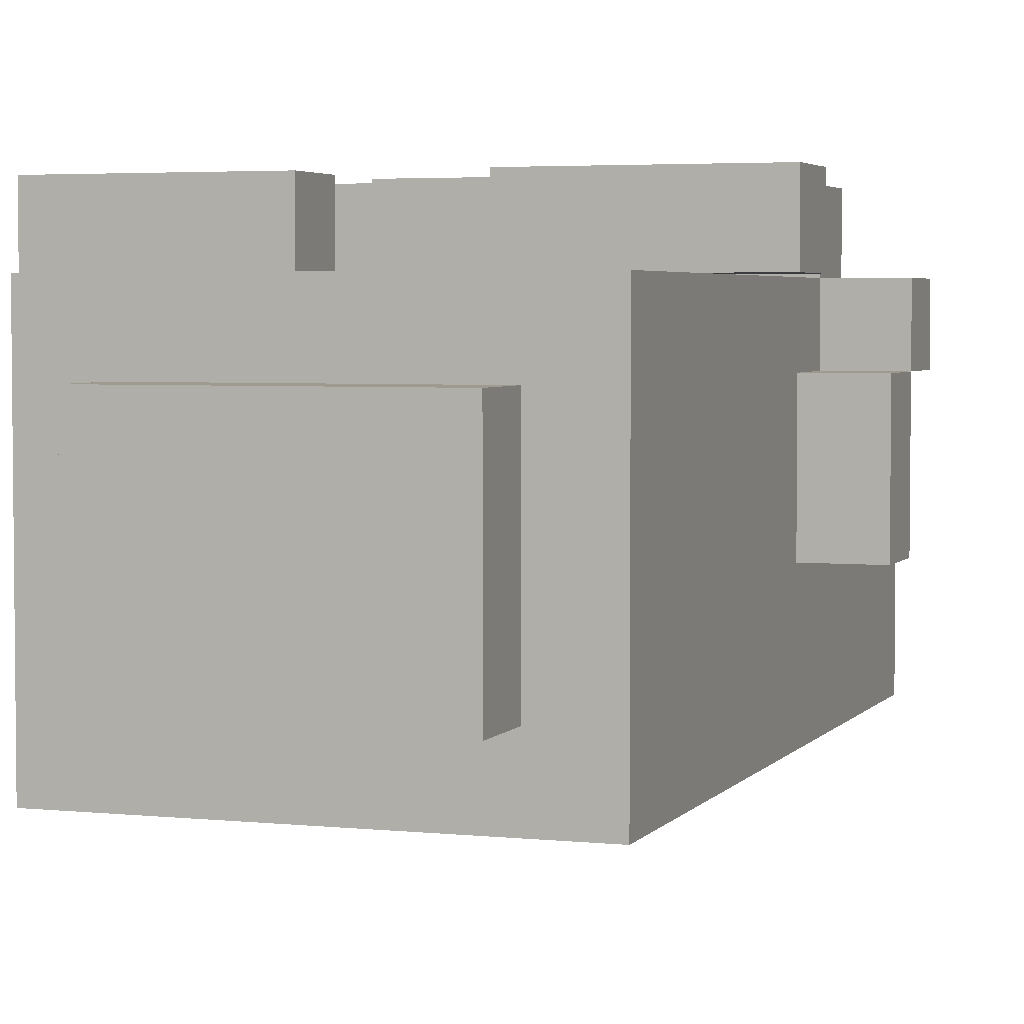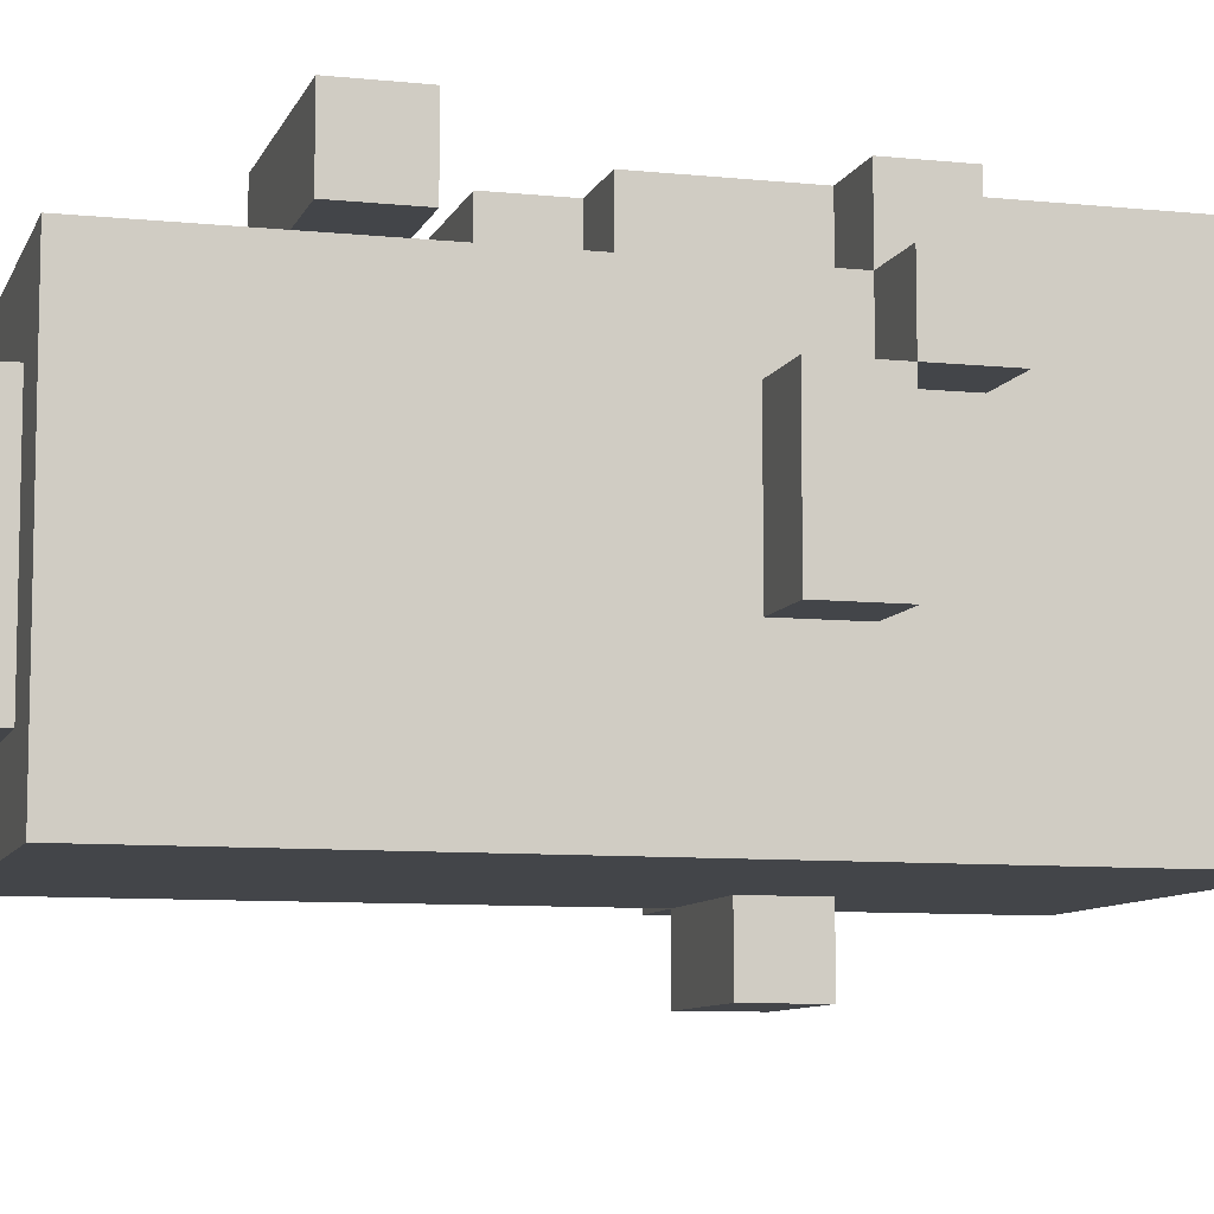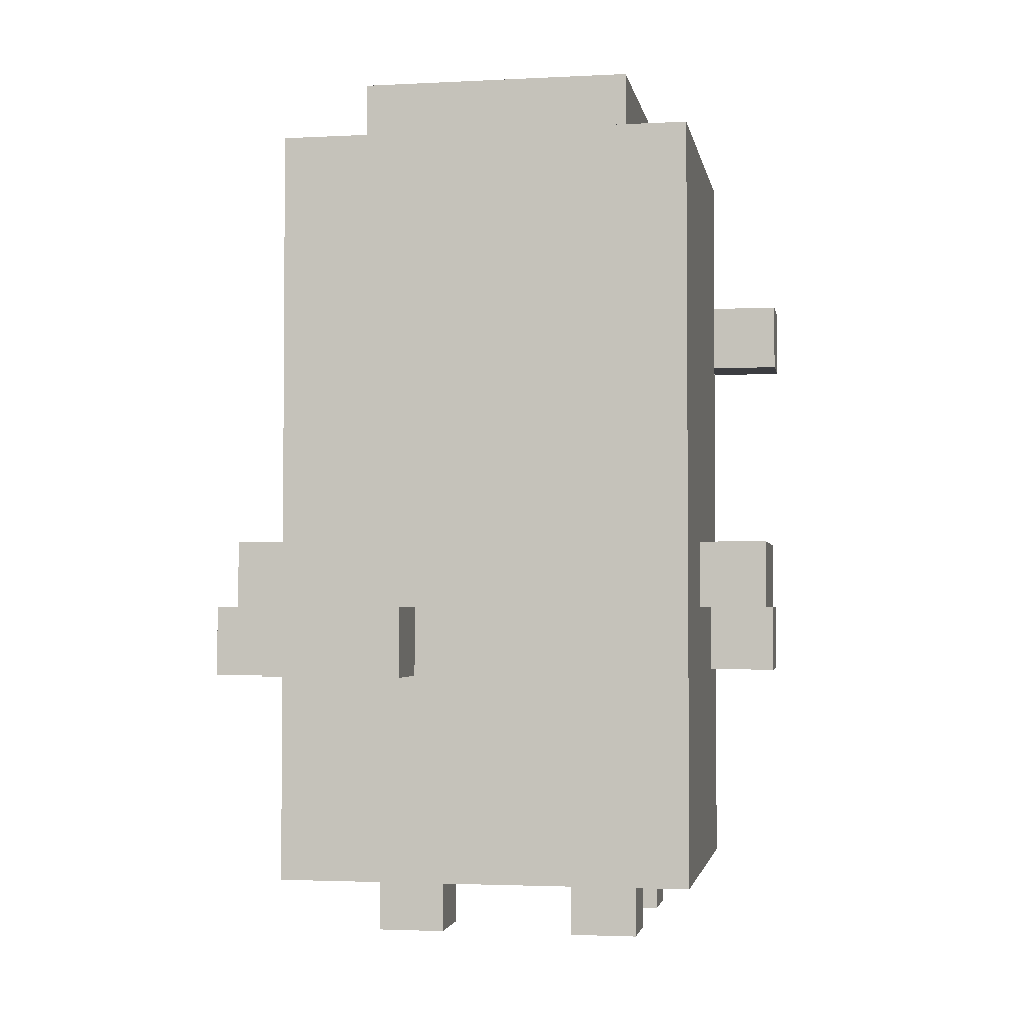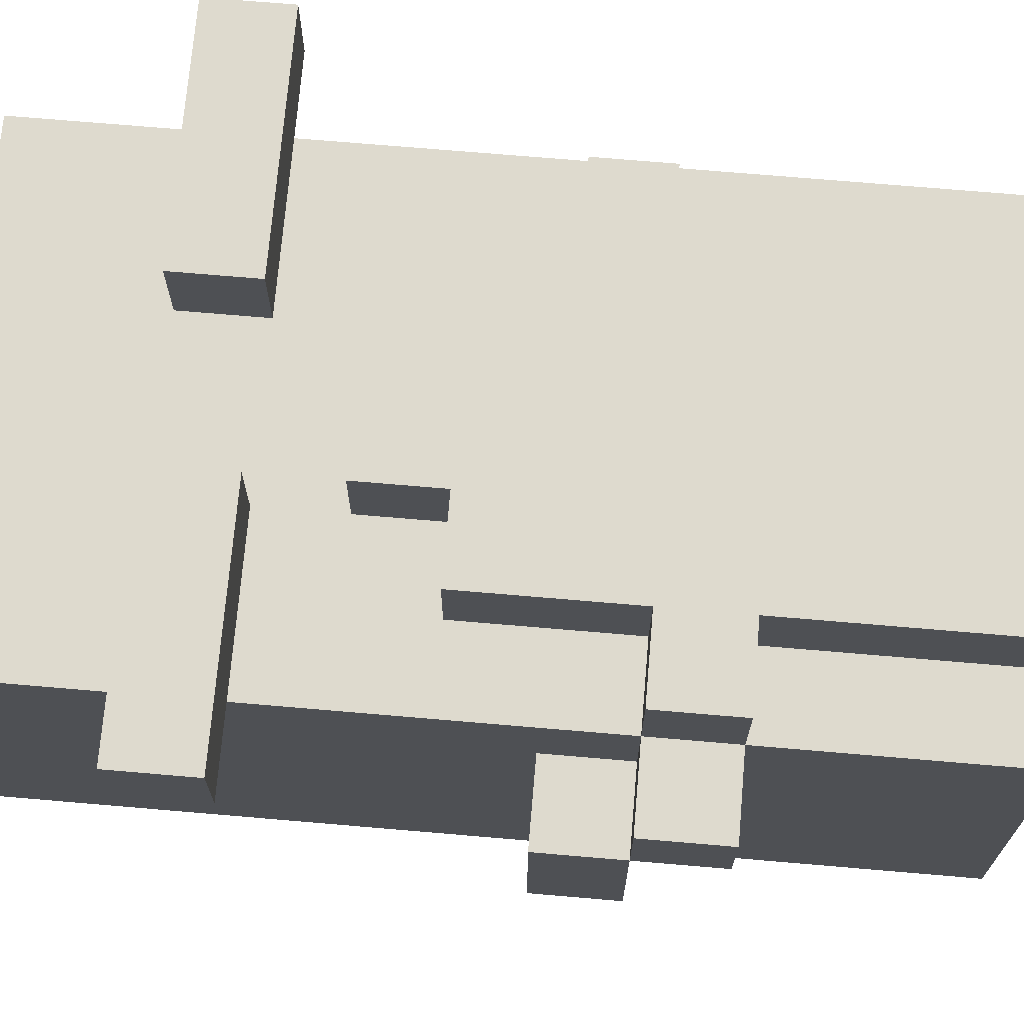
<metadata>
{"format":"obj","ext":"obj","renderer":"f3d","projection":"perspective","resolution":1024,"background":"white","views":[{"elev":3.8,"azim":-160.8,"up":"+Z"},{"elev":-8.6,"azim":-105.7,"up":"+Z"},{"elev":-2.7,"azim":-169.9,"up":"+Y"},{"elev":71.3,"azim":-85.1,"up":"+Z"}]}
</metadata>
<code>
o
v 0.6 1.4 -0.8
v 0.6 1.4 -0.9
v 0.6 1.5 -0.8
v 0.6 1.5 -0.9
v 0.6 1.5 -1.1
v 0.6 1.6 -0.9
v 0.6 1.6 -1.1
v 0.6 1.9 -0.7
v 0.6 1.9 -0.8
v 0.6 2 -0.7
v 0.6 2 -0.8
v 0.7 1.1 -0.8
v 0.7 1.1 -1.3
v 0.7 1.4 -0.7
v 0.7 1.4 -0.8
v 0.7 1.4 -0.9
v 0.7 1.5 -0.7
v 0.7 1.5 -0.8
v 0.7 1.5 -0.9
v 0.7 1.5 -1.1
v 0.7 1.6 -0.9
v 0.7 1.6 -1.1
v 0.7 1.7 -0.8
v 0.7 1.7 -1.3
v 0.7 1.9 -0.8
v 0.7 2 -0.8
v 0.7 2.2 -0.8
v 0.7 2.2 -1.3
v 0.8 1 -0.7
v 0.8 1 -0.8
v 0.8 1 -1
v 0.8 1 -1.1
v 0.8 1.1 -0.7
v 0.8 1.1 -0.8
v 0.8 1.1 -1
v 0.8 1.1 -1.1
v 0.8 1.3 -0.7
v 0.8 1.3 -0.8
v 0.8 1.4 -0.7
v 0.8 1.4 -0.8
v 0.8 1.5 -0.7
v 0.8 1.5 -0.8
v 0.8 1.7 -0.7
v 0.8 1.7 -0.8
v 0.8 2.2 -0.9
v 0.8 2.2 -1.2
v 0.8 2.3 -0.9
v 0.8 2.3 -1.2
v 0.9 1.7 -0.7
v 0.9 1.7 -0.8
v 0.9 1.8 -0.7
v 0.9 1.8 -0.8
v 1.1 1 -1
v 1.1 1 -1.1
v 1.1 1.1 -1
v 1.1 1.1 -1.1
v 1.1 1.4 -1.3
v 1.1 1.4 -1.4
v 1.1 1.5 -1.3
v 1.1 1.5 -1.4
v 1.1 1.9 -0.7
v 1.1 1.9 -0.8
v 1.1 2 -0.7
v 1.1 2 -0.8
v 0.9 1 -0.7
v 0.9 1 -0.8
v 0.9 1 -1
v 0.9 1 -1.1
v 0.9 1.1 -0.7
v 0.9 1.1 -0.8
v 0.9 1.1 -1
v 0.9 1.1 -1.1
v 0.9 1.3 -0.7
v 0.9 1.3 -0.8
v 0.9 1.4 -0.7
v 0.9 1.4 -0.8
v 0.9 1.9 -0.7
v 0.9 1.9 -0.8
v 0.9 2 -0.7
v 0.9 2 -0.8
v 1.1 1.4 -0.7
v 1.1 1.4 -0.8
v 1.1 1.5 -0.7
v 1.1 1.5 -0.8
v 1.1 1.7 -0.7
v 1.1 1.7 -0.8
v 1.1 1.8 -0.7
v 1.1 1.8 -0.8
v 1.2 1 -1
v 1.2 1 -1.1
v 1.2 1.1 -1
v 1.2 1.1 -1.1
v 1.2 1.5 -0.7
v 1.2 1.5 -0.8
v 1.2 1.6 -0.7
v 1.2 1.6 -0.8
v 1.2 1.7 -0.7
v 1.2 1.7 -0.8
v 1.2 2.2 -0.9
v 1.2 2.2 -1.2
v 1.2 2.3 -0.9
v 1.2 2.3 -1.2
v 1.3 1.1 -0.8
v 1.3 1.1 -1.2
v 1.3 1.1 -1.3
v 1.3 1.4 -1.2
v 1.3 1.4 -1.3
v 1.3 1.4 -1.4
v 1.3 1.5 -1
v 1.3 1.5 -1.2
v 1.3 1.5 -1.3
v 1.3 1.5 -1.4
v 1.3 1.6 -1
v 1.3 1.6 -1.2
v 1.3 1.7 -0.8
v 1.3 1.7 -1.2
v 1.3 1.7 -1.3
v 1.3 1.9 -0.8
v 1.3 2 -0.8
v 1.3 2.2 -0.8
v 1.3 2.2 -1.3
v 1.4 1.4 -1.2
v 1.4 1.4 -1.3
v 1.4 1.5 -1
v 1.4 1.5 -1.2
v 1.4 1.5 -1.3
v 1.4 1.6 -1
v 1.4 1.6 -1.2
v 1.4 1.9 -0.7
v 1.4 1.9 -0.8
v 1.4 2 -0.7
v 1.4 2 -0.8
v 0.6 1.9 -0.7
v 0.6 2 -0.7
v 0.7 1.4 -0.7
v 0.7 1.5 -0.7
v 0.8 1 -0.7
v 0.8 1.1 -0.7
v 0.8 1.3 -0.7
v 0.8 1.4 -0.7
v 0.8 1.5 -0.7
v 0.8 1.7 -0.7
v 0.8 1.9 -0.7
v 0.8 2 -0.7
v 0.9 1 -0.7
v 0.9 1.1 -0.7
v 0.9 1.3 -0.7
v 0.9 1.4 -0.7
v 0.9 1.5 -0.7
v 0.9 1.7 -0.7
v 0.9 1.8 -0.7
v 0.9 1.9 -0.7
v 0.9 2 -0.7
v 1.1 1.4 -0.7
v 1.1 1.5 -0.7
v 1.1 1.6 -0.7
v 1.1 1.7 -0.7
v 1.1 1.8 -0.7
v 1.1 1.9 -0.7
v 1.1 2 -0.7
v 1.2 1.5 -0.7
v 1.2 1.6 -0.7
v 1.2 1.7 -0.7
v 1.2 1.9 -0.7
v 1.2 2 -0.7
v 1.4 1.9 -0.7
v 1.4 2 -0.7
v 0.6 1.4 -0.8
v 0.6 1.5 -0.8
v 0.7 1.1 -0.8
v 0.7 1.4 -0.8
v 0.7 1.5 -0.8
v 0.7 1.7 -0.8
v 0.7 1.9 -0.8
v 0.7 2 -0.8
v 0.7 2.2 -0.8
v 0.8 1.1 -0.8
v 0.8 1.3 -0.8
v 0.8 1.4 -0.8
v 0.8 1.5 -0.8
v 0.8 1.7 -0.8
v 0.8 1.8 -0.8
v 0.8 1.9 -0.8
v 0.8 2 -0.8
v 0.8 2.2 -0.8
v 0.9 1.1 -0.8
v 0.9 1.3 -0.8
v 0.9 1.4 -0.8
v 0.9 1.7 -0.8
v 0.9 1.8 -0.8
v 0.9 1.9 -0.8
v 0.9 2 -0.8
v 1 1.1 -0.8
v 1 1.3 -0.8
v 1.1 1.3 -0.8
v 1.1 1.4 -0.8
v 1.1 1.5 -0.8
v 1.1 1.7 -0.8
v 1.1 1.8 -0.8
v 1.1 1.9 -0.8
v 1.1 2 -0.8
v 1.1 2.1 -0.8
v 1.1 2.2 -0.8
v 1.2 1.5 -0.8
v 1.2 1.6 -0.8
v 1.2 1.7 -0.8
v 1.2 1.8 -0.8
v 1.2 1.9 -0.8
v 1.2 2 -0.8
v 1.2 2.1 -0.8
v 1.2 2.2 -0.8
v 1.3 1.1 -0.8
v 1.3 1.7 -0.8
v 1.3 1.9 -0.8
v 1.3 2 -0.8
v 1.3 2.2 -0.8
v 0.6 1.5 -0.9
v 0.6 1.6 -0.9
v 0.7 1.5 -0.9
v 0.7 1.6 -0.9
v 0.8 2.2 -0.9
v 0.8 2.3 -0.9
v 0.9 2.2 -0.9
v 0.9 2.3 -0.9
v 1.1 2.2 -0.9
v 1.2 2.2 -0.9
v 1.2 2.3 -0.9
v 0.8 1 -1
v 0.8 1.1 -1
v 0.9 1 -1
v 0.9 1.1 -1
v 1.1 1 -1
v 1.1 1.1 -1
v 1.2 1 -1
v 1.2 1.1 -1
v 1.3 1.5 -1
v 1.3 1.6 -1
v 1.4 1.5 -1
v 1.4 1.6 -1
v 1.3 1.4 -1.2
v 1.3 1.5 -1.2
v 1.4 1.4 -1.2
v 1.4 1.5 -1.2
v 0.6 1.9 -0.8
v 0.6 2 -0.8
v 0.7 1.9 -0.8
v 0.7 2 -0.8
v 0.8 1 -0.8
v 0.8 1.1 -0.8
v 0.9 1 -0.8
v 0.9 1.1 -0.8
v 1.3 1.9 -0.8
v 1.3 2 -0.8
v 1.4 1.9 -0.8
v 1.4 2 -0.8
v 0.6 1.4 -0.9
v 0.6 1.5 -0.9
v 0.7 1.4 -0.9
v 0.7 1.5 -0.9
v 0.6 1.5 -1.1
v 0.6 1.6 -1.1
v 0.7 1.5 -1.1
v 0.7 1.6 -1.1
v 0.8 1 -1.1
v 0.8 1.1 -1.1
v 0.9 1 -1.1
v 0.9 1.1 -1.1
v 1.1 1 -1.1
v 1.1 1.1 -1.1
v 1.2 1 -1.1
v 1.2 1.1 -1.1
v 0.8 2.2 -1.2
v 0.8 2.3 -1.2
v 0.9 2.2 -1.2
v 0.9 2.3 -1.2
v 1.2 2.2 -1.2
v 1.2 2.3 -1.2
v 1.3 1.5 -1.2
v 1.3 1.6 -1.2
v 1.4 1.5 -1.2
v 1.4 1.6 -1.2
v 0.7 1.1 -1.3
v 0.7 1.7 -1.3
v 0.7 2.2 -1.3
v 0.8 1.7 -1.3
v 0.8 2.2 -1.3
v 1.1 1.4 -1.3
v 1.1 1.5 -1.3
v 1.3 1.1 -1.3
v 1.3 1.4 -1.3
v 1.3 1.5 -1.3
v 1.3 1.7 -1.3
v 1.3 2.2 -1.3
v 1.4 1.4 -1.3
v 1.4 1.5 -1.3
v 1.1 1.4 -1.4
v 1.1 1.5 -1.4
v 1.3 1.4 -1.4
v 1.3 1.5 -1.4
v 0.8 1 -0.7
v 0.9 1 -0.7
v 0.8 1 -0.8
v 0.9 1 -0.8
v 0.8 1 -1
v 0.9 1 -1
v 1.1 1 -1
v 1.2 1 -1
v 0.8 1 -1.1
v 0.9 1 -1.1
v 1.1 1 -1.1
v 1.2 1 -1.1
v 0.7 1.1 -0.8
v 0.8 1.1 -0.8
v 0.9 1.1 -0.8
v 1 1.1 -0.8
v 1.3 1.1 -0.8
v 0.8 1.1 -0.9
v 0.9 1.1 -0.9
v 1 1.1 -0.9
v 0.8 1.1 -1
v 0.9 1.1 -1
v 1.1 1.1 -1
v 1.2 1.1 -1
v 0.8 1.1 -1.1
v 0.9 1.1 -1.1
v 1.1 1.1 -1.1
v 1.2 1.1 -1.1
v 0.8 1.1 -1.2
v 1.3 1.1 -1.2
v 0.7 1.1 -1.3
v 1.3 1.1 -1.3
v 0.7 1.4 -0.7
v 0.8 1.4 -0.7
v 0.9 1.4 -0.7
v 1.1 1.4 -0.7
v 0.6 1.4 -0.8
v 0.7 1.4 -0.8
v 0.8 1.4 -0.8
v 0.9 1.4 -0.8
v 1.1 1.4 -0.8
v 0.6 1.4 -0.9
v 0.7 1.4 -0.9
v 1.3 1.4 -1.2
v 1.4 1.4 -1.2
v 1.1 1.4 -1.3
v 1.3 1.4 -1.3
v 1.4 1.4 -1.3
v 1.1 1.4 -1.4
v 1.3 1.4 -1.4
v 1.1 1.5 -0.7
v 1.2 1.5 -0.7
v 1.1 1.5 -0.8
v 1.2 1.5 -0.8
v 0.6 1.5 -0.9
v 0.7 1.5 -0.9
v 1.3 1.5 -1
v 1.4 1.5 -1
v 0.6 1.5 -1.1
v 0.7 1.5 -1.1
v 1.3 1.5 -1.2
v 1.4 1.5 -1.2
v 0.6 1.9 -0.7
v 0.8 1.9 -0.7
v 0.9 1.9 -0.7
v 1.1 1.9 -0.7
v 1.2 1.9 -0.7
v 1.4 1.9 -0.7
v 0.6 1.9 -0.8
v 0.7 1.9 -0.8
v 0.8 1.9 -0.8
v 0.9 1.9 -0.8
v 1.1 1.9 -0.8
v 1.2 1.9 -0.8
v 1.3 1.9 -0.8
v 1.4 1.9 -0.8
v 0.7 1.5 -0.7
v 0.8 1.5 -0.7
v 0.6 1.5 -0.8
v 0.7 1.5 -0.8
v 0.8 1.5 -0.8
v 0.6 1.5 -0.9
v 0.7 1.5 -0.9
v 1.3 1.5 -1.2
v 1.4 1.5 -1.2
v 1.1 1.5 -1.3
v 1.3 1.5 -1.3
v 1.4 1.5 -1.3
v 1.1 1.5 -1.4
v 1.3 1.5 -1.4
v 0.6 1.6 -0.9
v 0.7 1.6 -0.9
v 1.3 1.6 -1
v 1.4 1.6 -1
v 0.6 1.6 -1.1
v 0.7 1.6 -1.1
v 1.3 1.6 -1.2
v 1.4 1.6 -1.2
v 0.8 1.7 -0.7
v 0.9 1.7 -0.7
v 1.1 1.7 -0.7
v 1.2 1.7 -0.7
v 0.8 1.7 -0.8
v 0.9 1.7 -0.8
v 1.1 1.7 -0.8
v 1.2 1.7 -0.8
v 0.9 1.8 -0.7
v 1.1 1.8 -0.7
v 0.9 1.8 -0.8
v 1.1 1.8 -0.8
v 0.6 2 -0.7
v 0.8 2 -0.7
v 0.9 2 -0.7
v 1.1 2 -0.7
v 1.2 2 -0.7
v 1.4 2 -0.7
v 0.6 2 -0.8
v 0.7 2 -0.8
v 0.8 2 -0.8
v 0.9 2 -0.8
v 1.1 2 -0.8
v 1.2 2 -0.8
v 1.3 2 -0.8
v 1.4 2 -0.8
v 0.7 2.2 -0.8
v 0.8 2.2 -0.8
v 1.1 2.2 -0.8
v 1.2 2.2 -0.8
v 1.3 2.2 -0.8
v 0.8 2.2 -0.9
v 0.9 2.2 -0.9
v 1.1 2.2 -0.9
v 1.2 2.2 -0.9
v 0.8 2.2 -1.2
v 0.9 2.2 -1.2
v 1.2 2.2 -1.2
v 0.7 2.2 -1.3
v 0.8 2.2 -1.3
v 1.3 2.2 -1.3
v 0.8 2.3 -0.9
v 0.9 2.3 -0.9
v 1.2 2.3 -0.9
v 0.8 2.3 -1.2
v 0.9 2.3 -1.2
v 1.2 2.3 -1.2
f 3 2 1
f 4 2 3
f 6 5 4
f 7 5 6
f 10 9 8
f 11 9 10
f 15 13 12
f 16 13 15
f 17 15 14
f 18 15 17
f 19 13 16
f 20 13 19
f 21 19 18
f 22 13 20
f 23 21 18
f 23 22 21
f 24 13 22
f 24 22 23
f 25 24 23
f 26 24 25
f 27 24 26
f 28 24 27
f 33 30 29
f 34 30 33
f 35 32 31
f 36 32 35
f 37 34 33
f 38 34 37
f 39 38 37
f 40 38 39
f 43 42 41
f 44 42 43
f 47 46 45
f 48 46 47
f 51 50 49
f 52 50 51
f 55 54 53
f 56 54 55
f 59 58 57
f 60 58 59
f 63 62 61
f 64 62 63
f 65 66 69
f 69 66 70
f 67 68 71
f 71 68 72
f 69 70 73
f 73 70 74
f 73 74 75
f 75 74 76
f 77 78 79
f 79 78 80
f 81 82 83
f 83 82 84
f 85 86 87
f 87 86 88
f 89 90 91
f 91 90 92
f 93 94 95
f 95 94 96
f 95 96 97
f 97 96 98
f 99 100 101
f 101 100 102
f 103 104 106
f 104 105 106
f 106 105 107
f 103 106 109
f 109 106 110
f 107 108 111
f 111 108 112
f 103 109 113
f 110 111 114
f 103 113 115
f 113 114 115
f 114 111 116
f 115 114 116
f 116 111 117
f 115 116 118
f 116 117 118
f 118 117 119
f 119 117 120
f 120 117 121
f 122 123 125
f 125 123 126
f 124 125 127
f 127 125 128
f 129 130 131
f 131 130 132
f 140 136 135
f 141 136 140
f 143 134 133
f 144 134 143
f 145 138 137
f 146 139 138
f 146 138 145
f 147 140 139
f 147 139 146
f 148 141 140
f 148 140 147
f 149 142 141
f 149 141 148
f 150 142 149
f 152 144 143
f 153 144 152
f 154 149 148
f 155 150 149
f 155 149 154
f 155 151 150
f 156 151 155
f 157 151 156
f 158 151 157
f 161 156 155
f 162 157 156
f 162 156 161
f 163 157 162
f 164 160 159
f 165 160 164
f 166 165 164
f 167 165 166
f 171 169 168
f 172 169 171
f 177 171 170
f 178 171 177
f 179 171 178
f 180 173 172
f 181 174 173
f 181 173 180
f 182 174 181
f 183 174 182
f 184 176 175
f 185 176 184
f 189 182 181
f 190 183 182
f 190 182 189
f 191 183 190
f 192 185 184
f 193 188 187
f 193 187 186
f 194 188 193
f 195 194 193
f 195 188 194
f 196 188 195
f 199 191 190
f 199 192 191
f 200 192 199
f 201 185 192
f 201 192 200
f 202 185 201
f 203 185 202
f 204 197 196
f 204 196 195
f 206 199 198
f 207 200 199
f 207 199 206
f 208 200 207
f 209 202 201
f 210 203 202
f 210 202 209
f 211 203 210
f 212 206 205
f 212 195 193
f 212 205 204
f 212 204 195
f 213 208 207
f 213 206 212
f 213 207 206
f 214 208 213
f 215 211 210
f 215 210 209
f 216 211 215
f 219 218 217
f 220 218 219
f 223 222 221
f 224 222 223
f 225 224 223
f 226 224 225
f 227 224 226
f 230 229 228
f 231 229 230
f 234 233 232
f 235 233 234
f 238 237 236
f 239 237 238
f 242 241 240
f 243 241 242
f 244 245 246
f 246 245 247
f 248 249 250
f 250 249 251
f 252 253 254
f 254 253 255
f 256 257 258
f 258 257 259
f 260 261 262
f 262 261 263
f 264 265 266
f 266 265 267
f 268 269 270
f 270 269 271
f 272 273 274
f 274 273 275
f 274 275 276
f 276 275 277
f 278 279 280
f 280 279 281
f 282 283 285
f 283 284 285
f 285 284 286
f 282 285 287
f 287 285 288
f 282 287 289
f 289 287 290
f 288 285 291
f 285 286 292
f 291 285 292
f 292 286 293
f 290 291 294
f 294 291 295
f 296 297 298
f 298 297 299
f 302 301 300
f 303 301 302
f 308 305 304
f 309 305 308
f 310 307 306
f 311 307 310
f 317 313 312
f 317 314 313
f 318 315 314
f 318 314 317
f 319 316 315
f 319 315 318
f 320 318 317
f 320 317 312
f 320 319 318
f 321 319 320
f 322 316 319
f 322 319 321
f 323 316 322
f 324 320 312
f 325 322 321
f 326 322 325
f 327 316 323
f 328 326 325
f 328 327 326
f 328 324 312
f 328 325 324
f 329 316 327
f 329 327 328
f 330 328 312
f 330 329 328
f 331 329 330
f 337 333 332
f 338 333 337
f 339 335 334
f 340 335 339
f 341 337 336
f 342 337 341
f 346 344 343
f 347 344 346
f 348 346 345
f 349 346 348
f 352 351 350
f 353 351 352
f 358 355 354
f 359 355 358
f 360 357 356
f 361 357 360
f 368 363 362
f 369 363 368
f 370 364 363
f 370 363 369
f 371 364 370
f 372 366 365
f 373 367 366
f 373 366 372
f 374 367 373
f 375 367 374
f 376 377 379
f 379 377 380
f 378 379 381
f 381 379 382
f 383 384 386
f 386 384 387
f 385 386 388
f 388 386 389
f 390 391 394
f 394 391 395
f 392 393 396
f 396 393 397
f 398 399 402
f 402 399 403
f 400 401 404
f 404 401 405
f 406 407 408
f 408 407 409
f 410 411 416
f 416 411 417
f 411 412 418
f 417 411 418
f 418 412 419
f 413 414 420
f 414 415 421
f 420 414 421
f 421 415 422
f 422 415 423
f 424 425 429
f 425 426 429
f 429 426 430
f 426 427 431
f 430 426 431
f 427 428 432
f 431 427 432
f 424 429 433
f 432 428 435
f 424 433 436
f 433 434 437
f 436 433 437
f 434 435 437
f 435 428 438
f 437 435 438
f 439 440 442
f 440 441 443
f 442 440 443
f 443 441 444

</code>
